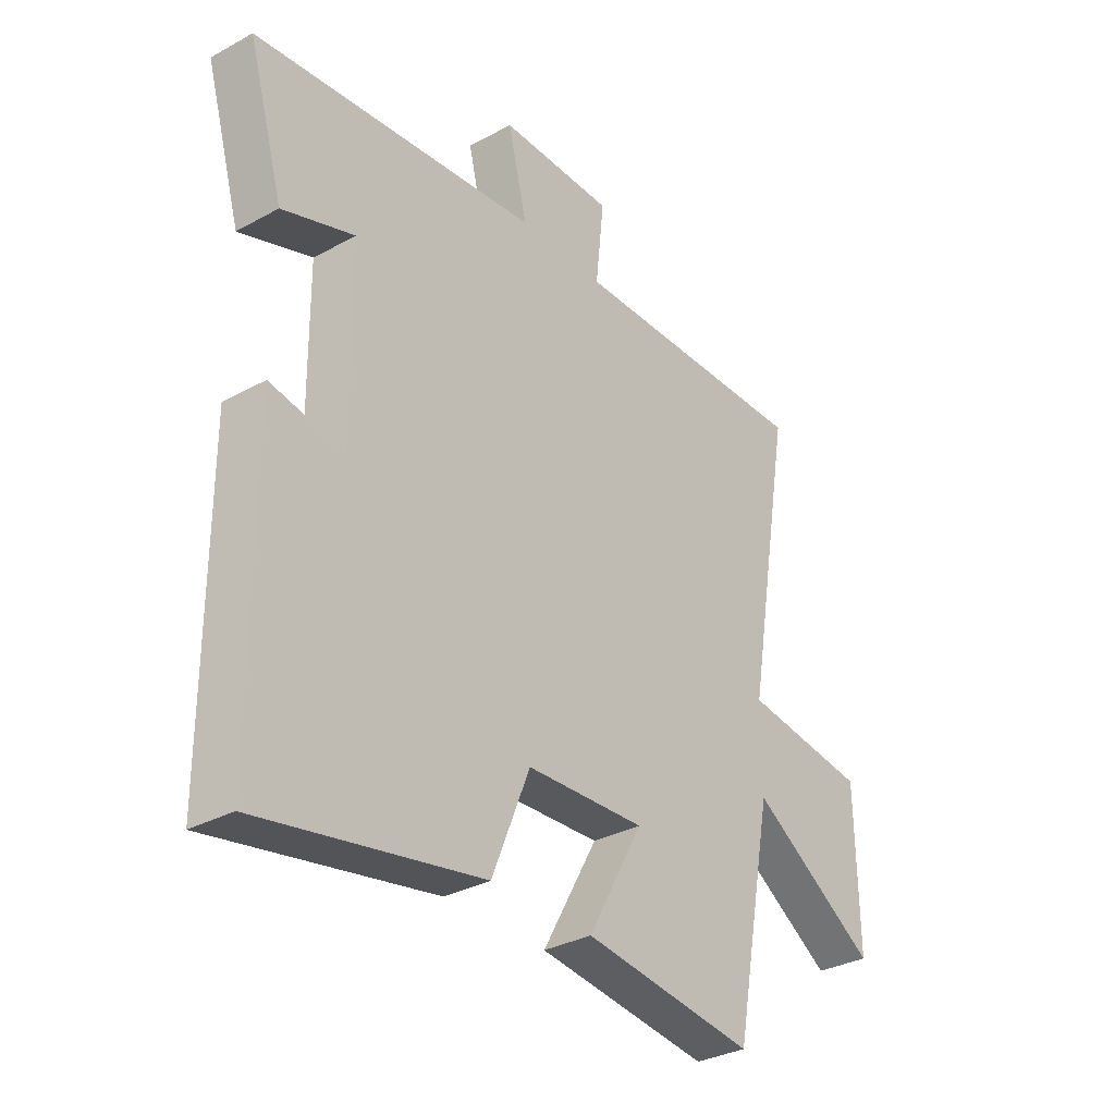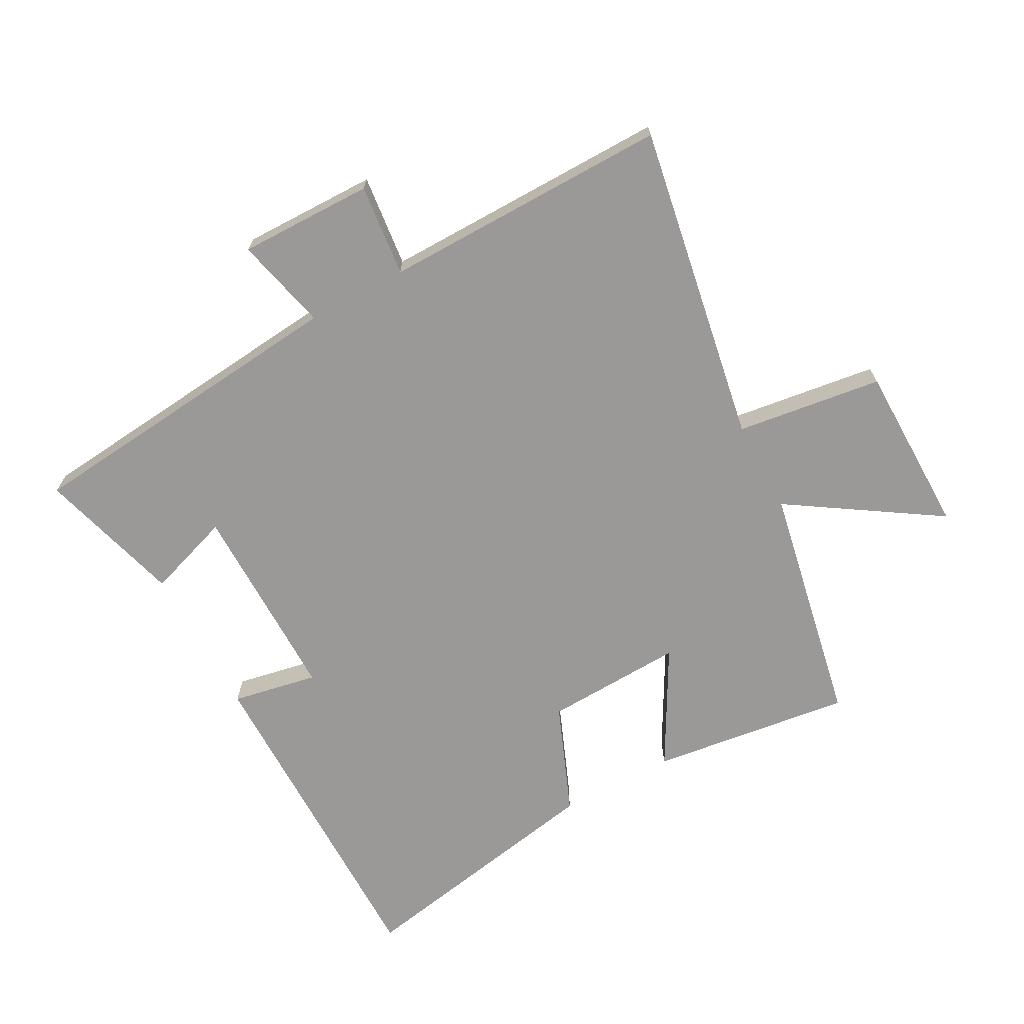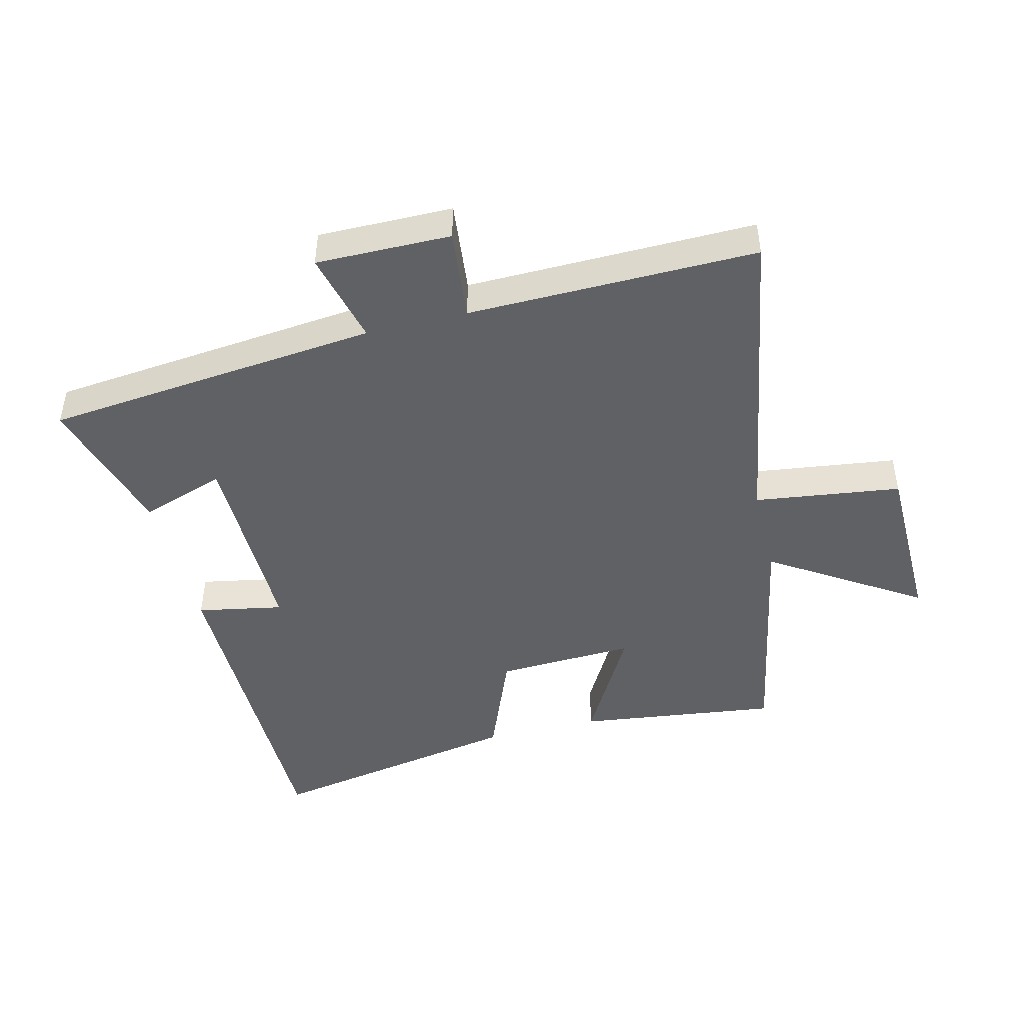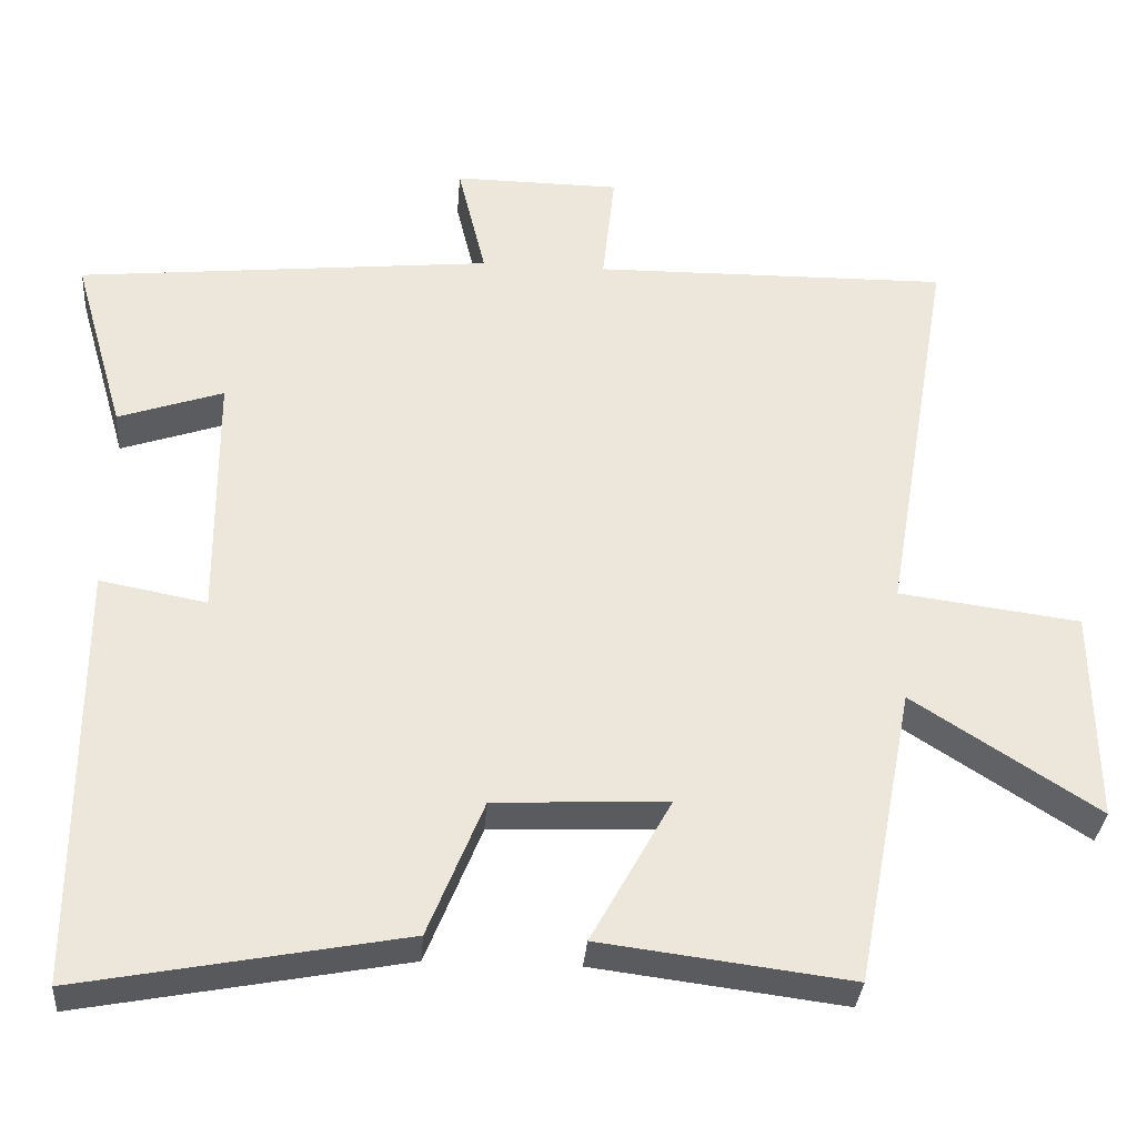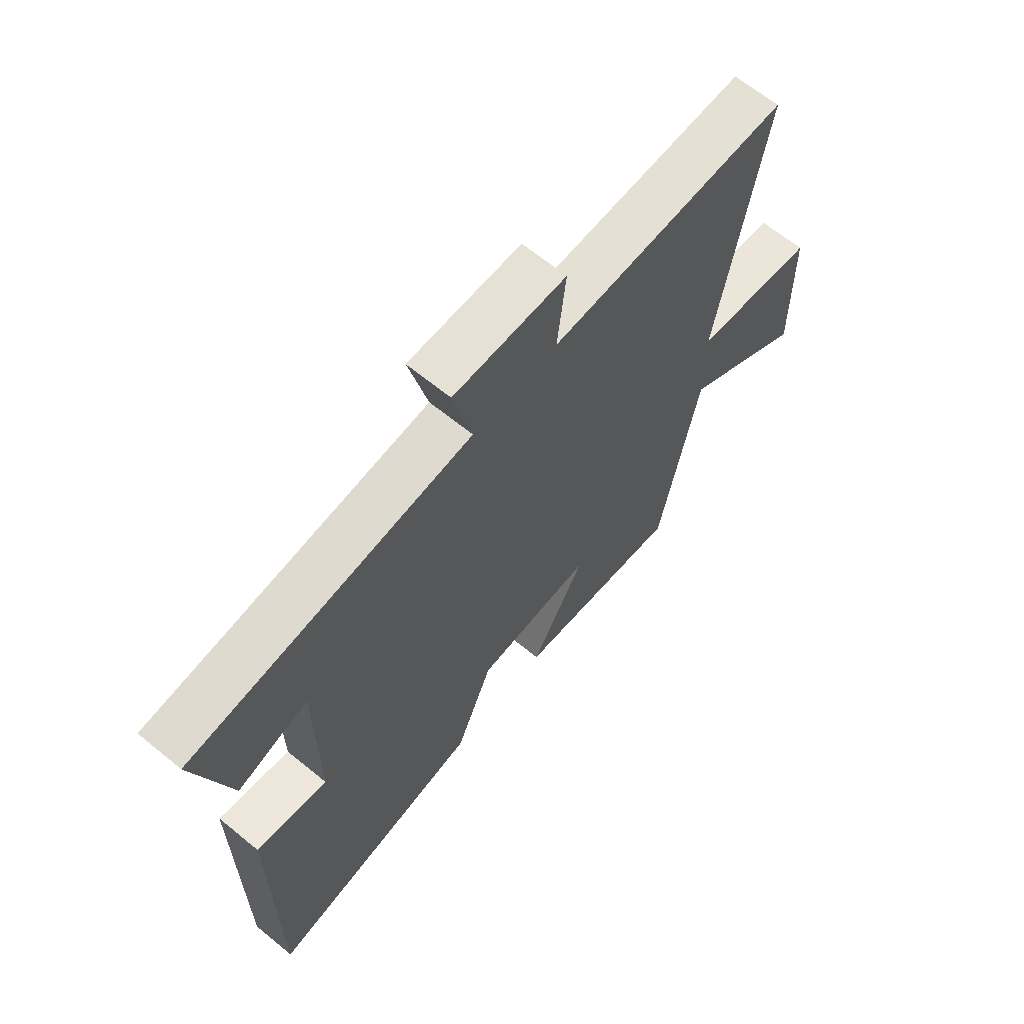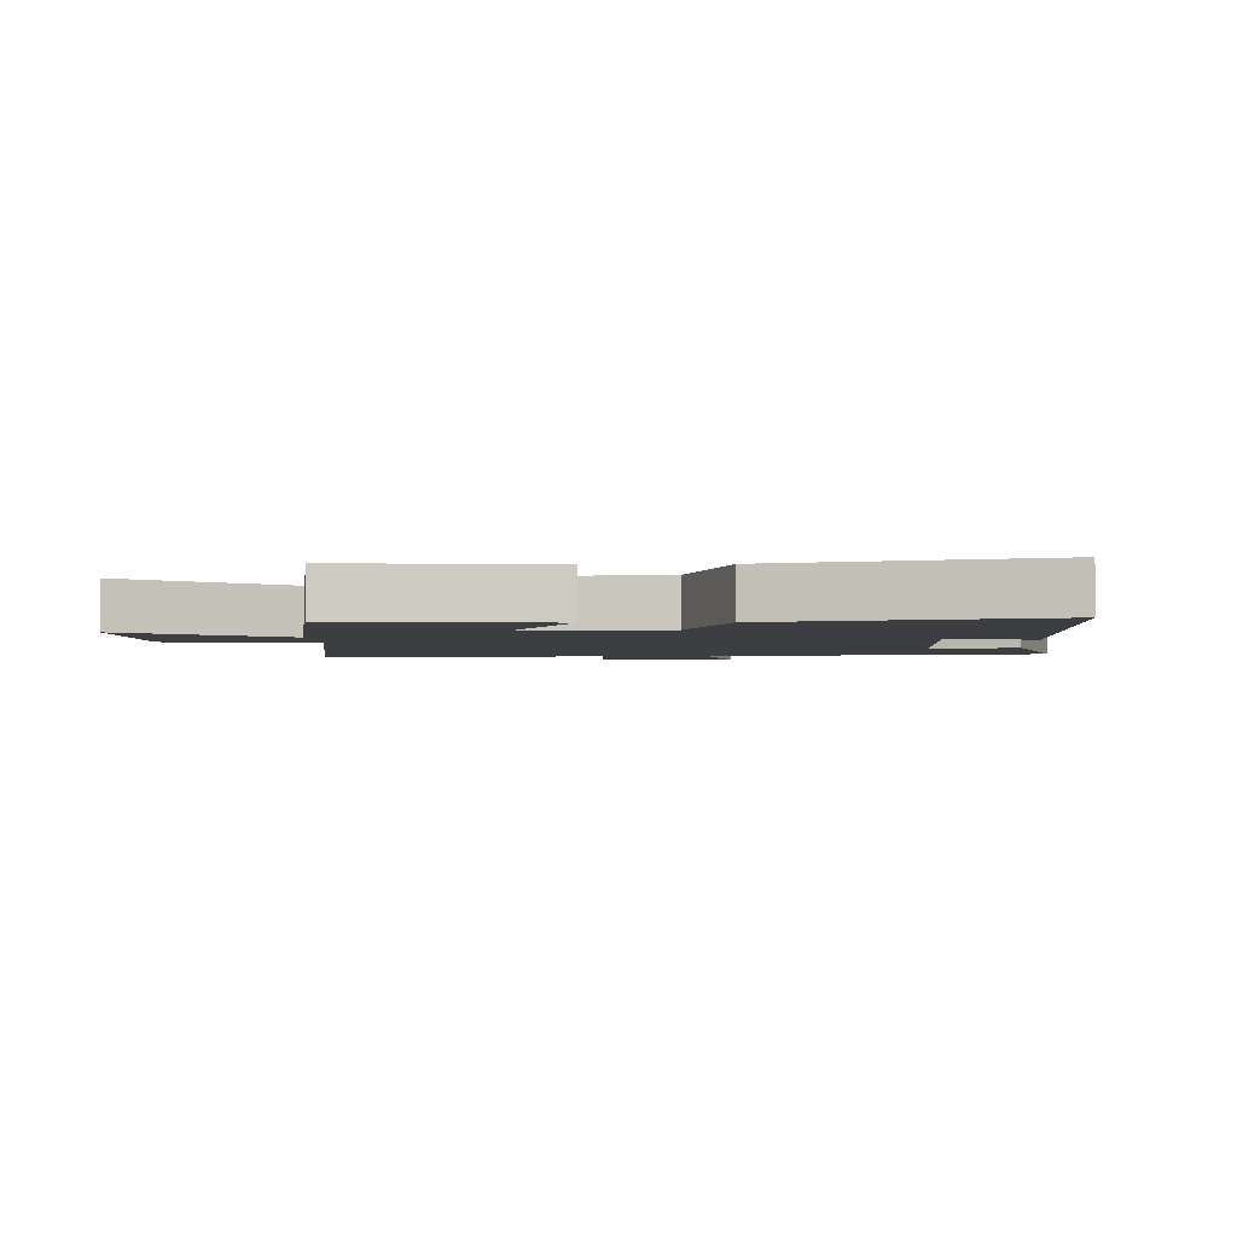
<metadata>
{"format":"obj","ext":"obj","renderer":"f3d","projection":"perspective","resolution":1024,"background":"white","views":[{"elev":-32.3,"azim":-52.5,"up":"+Z"},{"elev":-68.9,"azim":28.3,"up":"+Y"},{"elev":-45.8,"azim":14.0,"up":"+Y"},{"elev":-33.1,"azim":-4.4,"up":"+Z"},{"elev":64.9,"azim":-50.5,"up":"+Z"},{"elev":-3.2,"azim":-176.8,"up":"+Y"}]}
</metadata>
<code>
v 0.426 0.07 -0.541
v 0.105 0.07 -0.5
v 0.208 0.07 -0.314
v -0.014 0.07 -0.324
v -0.085 0.07 -0.5
v -0.5 0.07 -0.578
v -0.5 0.07 -0.034
v -0.363 0.07 -0.06
v -0.365 0.07 0.262
v -0.5 0.07 0.216
v -0.566 0.07 0.446
v -0.032 0.07 0.5
v -0.068 0.07 0.649
v 0.146 0.07 0.647
v 0.13 0.07 0.5
v 0.588 0.07 0.506
v 0.5 0.07 -0.004
v 0.733 0.07 -0.035
v 0.737 0.07 -0.309
v 0.5 0.07 -0.156
v 0.426 0 -0.541
v 0.105 0 -0.5
v 0.208 0 -0.314
v -0.014 0 -0.324
v -0.085 0 -0.5
v -0.5 0 -0.578
v -0.5 0 -0.034
v -0.363 0 -0.06
v -0.365 0 0.262
v -0.5 0 0.216
v -0.566 0 0.446
v -0.032 0 0.5
v -0.068 0 0.649
v 0.146 0 0.647
v 0.13 0 0.5
v 0.588 0 0.506
v 0.5 0 -0.004
v 0.733 0 -0.035
v 0.737 0 -0.309
v 0.5 0 -0.156
f 17 18 19 20
f 17 20 1 2
f 15 16 17
f 12 13 14 15
f 9 10 11 12
f 8 9 12 15
f 5 6 7 8
f 4 5 8 15
f 3 4 15 17
f 2 3 17
f 40 39 38 37
f 22 21 40 37
f 37 36 35
f 35 34 33 32
f 32 31 30 29
f 35 32 29 28
f 28 27 26 25
f 35 28 25 24
f 37 35 24 23
f 37 23 22
f 1 21 22 2
f 2 22 23 3
f 3 23 24 4
f 4 24 25 5
f 5 25 26 6
f 6 26 27 7
f 7 27 28 8
f 8 28 29 9
f 9 29 30 10
f 10 30 31 11
f 11 31 32 12
f 12 32 33 13
f 13 33 34 14
f 14 34 35 15
f 15 35 36 16
f 16 36 37 17
f 17 37 38 18
f 18 38 39 19
f 19 39 40 20
f 20 40 21 1

</code>
